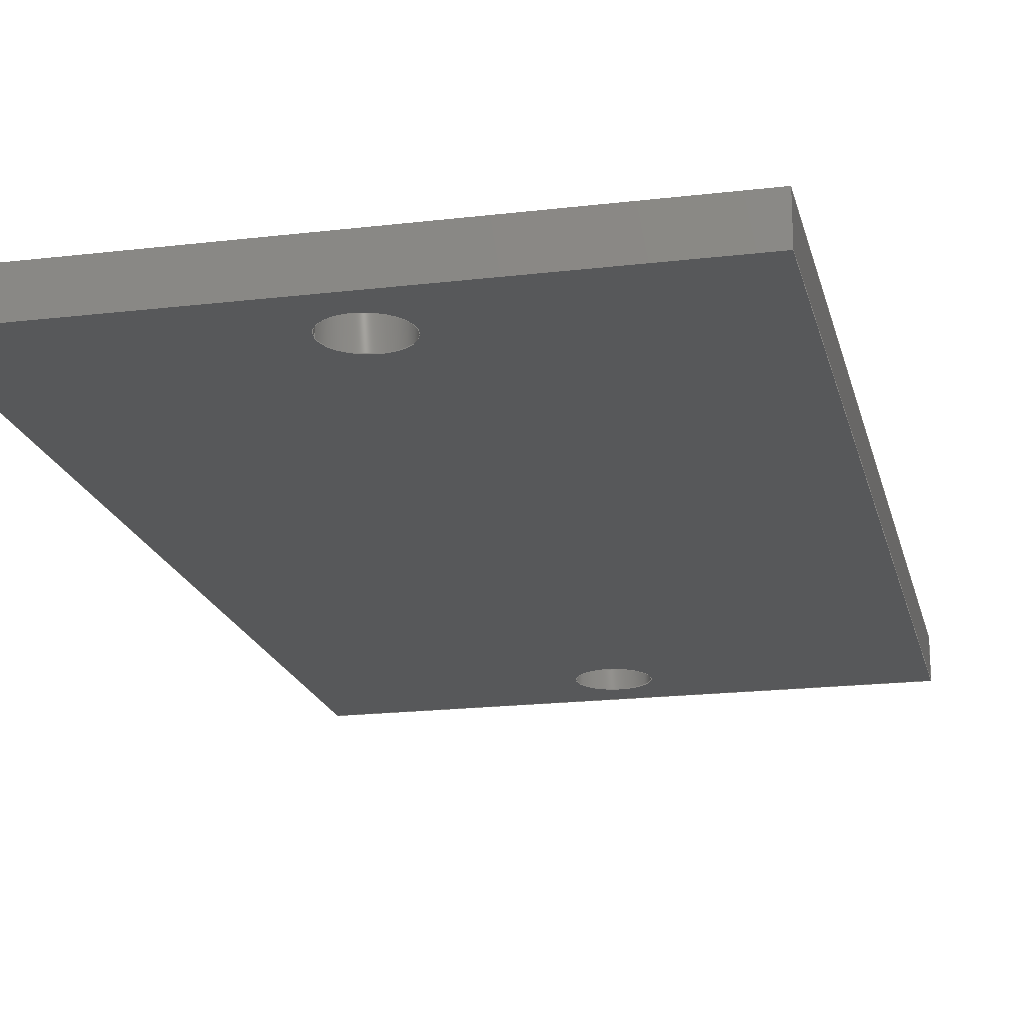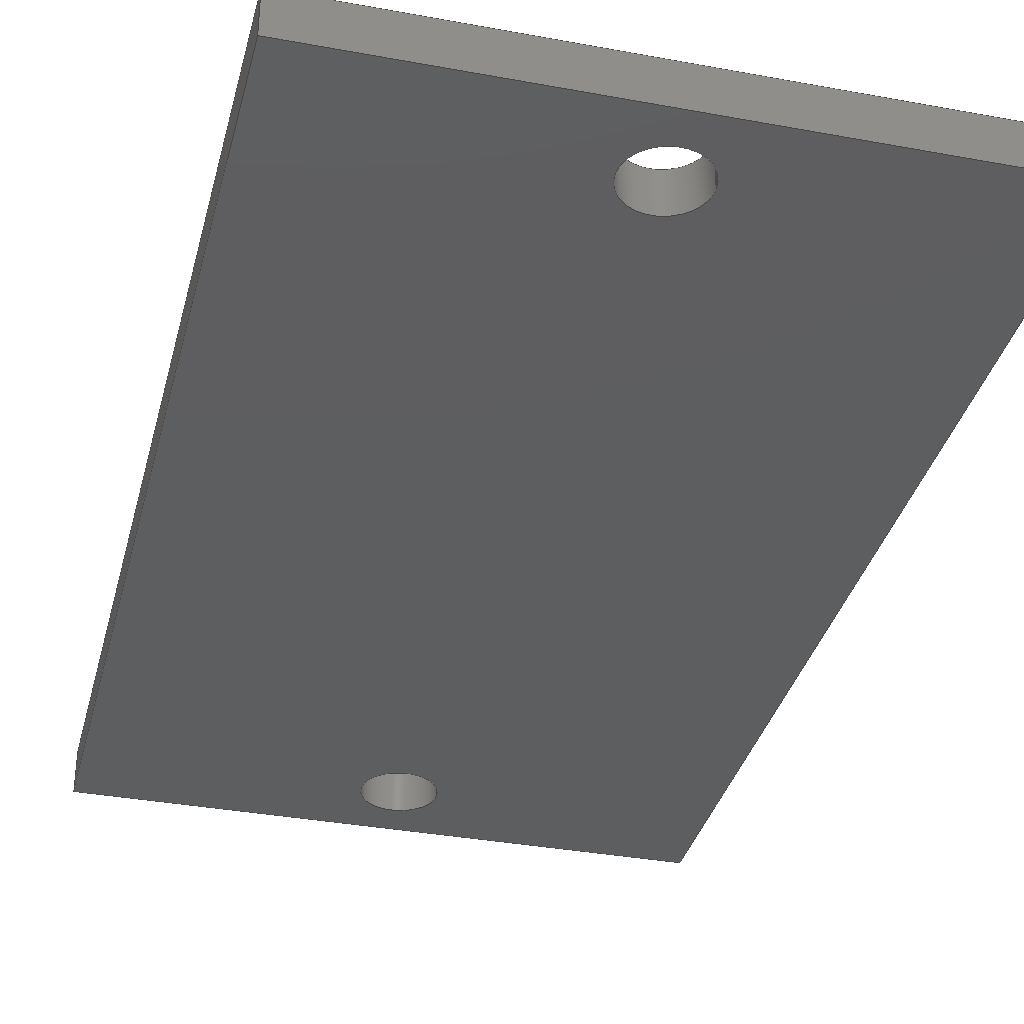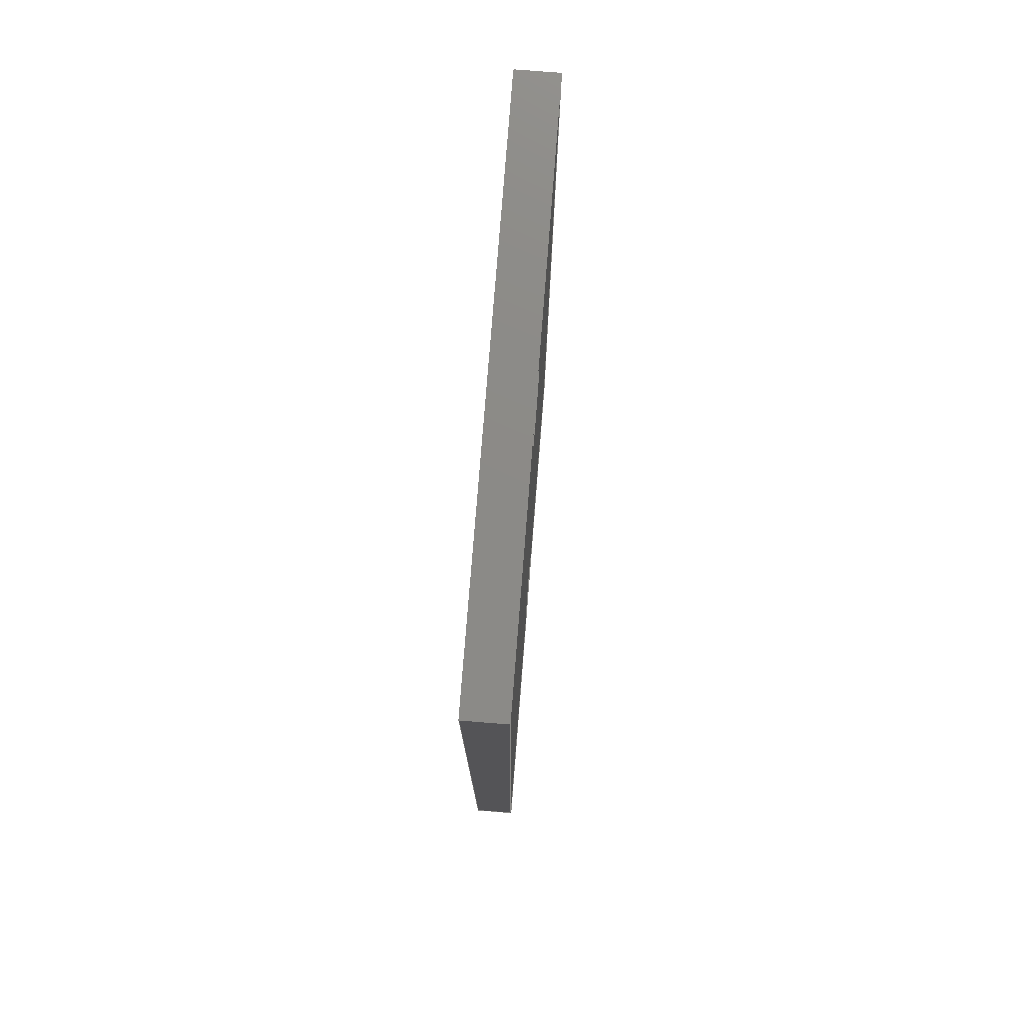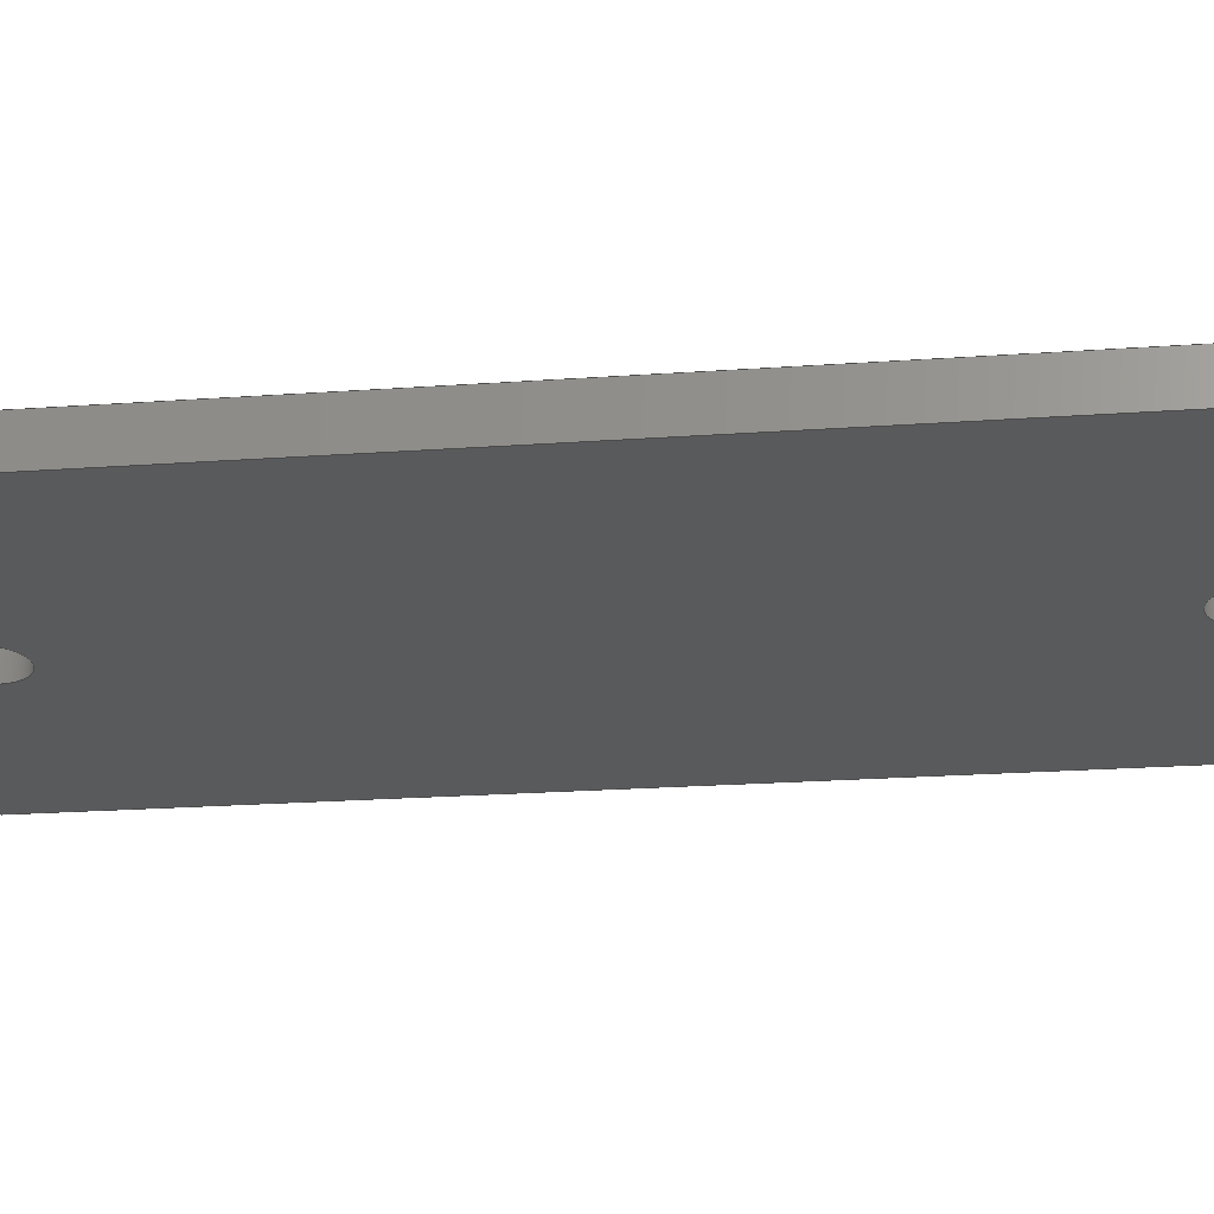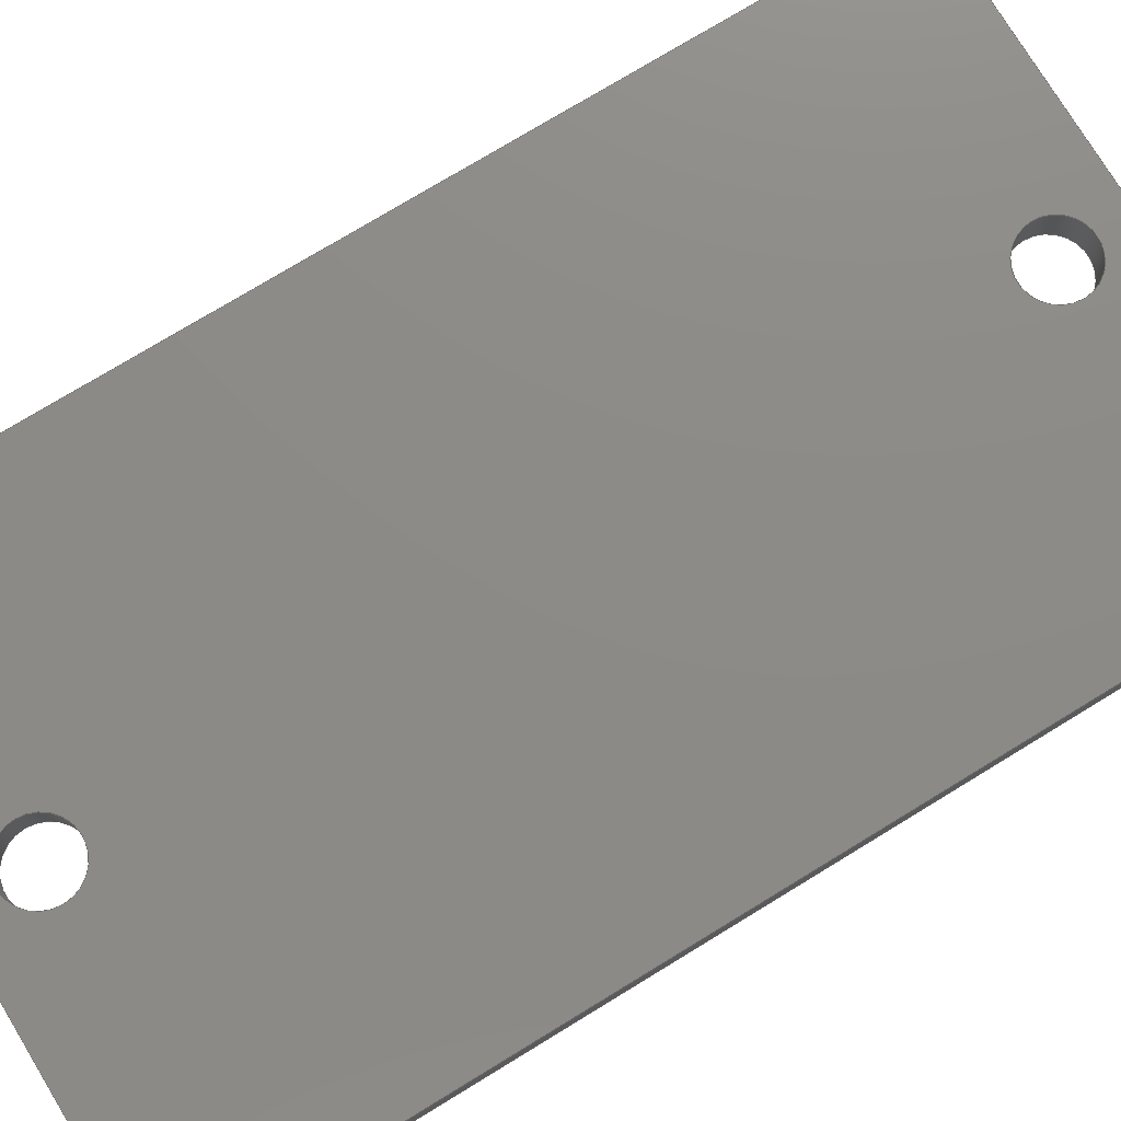
<metadata>
{"format":"step","ext":"stp","renderer":"f3d","projection":"perspective","resolution":1024,"background":"white","views":[{"elev":-19.0,"azim":12.8,"up":"+Y"},{"elev":-34.9,"azim":166.1,"up":"+Y"},{"elev":77.5,"azim":94.5,"up":"+Z"},{"elev":-23.8,"azim":96.7,"up":"+Y"},{"elev":76.4,"azim":-121.3,"up":"+Y"}]}
</metadata>
<code>
ISO-10303-21;
DATA;
#1=MECHANICAL_DESIGN_GEOMETRIC_PRESENTATION_REPRESENTATION('',(#4),#258);
#2=SHAPE_REPRESENTATION_RELATIONSHIP('SRR','None',#265,#3);
#3=ADVANCED_BREP_SHAPE_REPRESENTATION('',(#5),#257);
#4=STYLED_ITEM('',(#274),#5);
#5=MANIFOLD_SOLID_BREP('Solid1',#144);
#6=FACE_BOUND('',#31,.T.);
#7=FACE_BOUND('',#32,.T.);
#8=FACE_BOUND('',#34,.T.);
#9=FACE_BOUND('',#35,.T.);
#10=PLANE('',#170);
#11=PLANE('',#171);
#12=PLANE('',#172);
#13=PLANE('',#173);
#14=PLANE('',#174);
#15=PLANE('',#175);
#16=FACE_OUTER_BOUND('',#24,.T.);
#17=FACE_OUTER_BOUND('',#25,.T.);
#18=FACE_OUTER_BOUND('',#26,.T.);
#19=FACE_OUTER_BOUND('',#27,.T.);
#20=FACE_OUTER_BOUND('',#28,.T.);
#21=FACE_OUTER_BOUND('',#29,.T.);
#22=FACE_OUTER_BOUND('',#30,.T.);
#23=FACE_OUTER_BOUND('',#33,.T.);
#24=EDGE_LOOP('',(#98,#99,#100,#101));
#25=EDGE_LOOP('',(#102,#103,#104,#105));
#26=EDGE_LOOP('',(#106,#107,#108,#109));
#27=EDGE_LOOP('',(#110,#111,#112,#113));
#28=EDGE_LOOP('',(#114,#115,#116,#117));
#29=EDGE_LOOP('',(#118,#119,#120,#121));
#30=EDGE_LOOP('',(#122,#123,#124,#125));
#31=EDGE_LOOP('',(#126));
#32=EDGE_LOOP('',(#127));
#33=EDGE_LOOP('',(#128,#129,#130,#131));
#34=EDGE_LOOP('',(#132));
#35=EDGE_LOOP('',(#133));
#36=LINE('',#221,#50);
#37=LINE('',#227,#51);
#38=LINE('',#232,#52);
#39=LINE('',#234,#53);
#40=LINE('',#236,#54);
#41=LINE('',#237,#55);
#42=LINE('',#240,#56);
#43=LINE('',#242,#57);
#44=LINE('',#243,#58);
#45=LINE('',#246,#59);
#46=LINE('',#248,#60);
#47=LINE('',#249,#61);
#48=LINE('',#251,#62);
#49=LINE('',#252,#63);
#50=VECTOR('',#182,2.5);
#51=VECTOR('',#189,2.5);
#52=VECTOR('',#194,10);
#53=VECTOR('',#195,10);
#54=VECTOR('',#196,10);
#55=VECTOR('',#197,10);
#56=VECTOR('',#200,10);
#57=VECTOR('',#201,10);
#58=VECTOR('',#202,10);
#59=VECTOR('',#205,10);
#60=VECTOR('',#206,10);
#61=VECTOR('',#207,10);
#62=VECTOR('',#210,10);
#63=VECTOR('',#211,10);
#64=CIRCLE('',#165,2.5);
#65=CIRCLE('',#166,2.5);
#66=CIRCLE('',#168,2.5);
#67=CIRCLE('',#169,2.5);
#68=VERTEX_POINT('',#218);
#69=VERTEX_POINT('',#220);
#70=VERTEX_POINT('',#224);
#71=VERTEX_POINT('',#226);
#72=VERTEX_POINT('',#230);
#73=VERTEX_POINT('',#231);
#74=VERTEX_POINT('',#233);
#75=VERTEX_POINT('',#235);
#76=VERTEX_POINT('',#239);
#77=VERTEX_POINT('',#241);
#78=VERTEX_POINT('',#245);
#79=VERTEX_POINT('',#247);
#80=EDGE_CURVE('',#68,#68,#64,.T.);
#81=EDGE_CURVE('',#68,#69,#36,.T.);
#82=EDGE_CURVE('',#69,#69,#65,.T.);
#83=EDGE_CURVE('',#70,#70,#66,.T.);
#84=EDGE_CURVE('',#70,#71,#37,.T.);
#85=EDGE_CURVE('',#71,#71,#67,.T.);
#86=EDGE_CURVE('',#72,#73,#38,.T.);
#87=EDGE_CURVE('',#73,#74,#39,.T.);
#88=EDGE_CURVE('',#75,#74,#40,.T.);
#89=EDGE_CURVE('',#72,#75,#41,.T.);
#90=EDGE_CURVE('',#76,#72,#42,.T.);
#91=EDGE_CURVE('',#77,#75,#43,.T.);
#92=EDGE_CURVE('',#76,#77,#44,.T.);
#93=EDGE_CURVE('',#78,#76,#45,.T.);
#94=EDGE_CURVE('',#79,#77,#46,.T.);
#95=EDGE_CURVE('',#78,#79,#47,.T.);
#96=EDGE_CURVE('',#73,#78,#48,.T.);
#97=EDGE_CURVE('',#74,#79,#49,.T.);
#98=ORIENTED_EDGE('',*,*,#80,.F.);
#99=ORIENTED_EDGE('',*,*,#81,.T.);
#100=ORIENTED_EDGE('',*,*,#82,.T.);
#101=ORIENTED_EDGE('',*,*,#81,.F.);
#102=ORIENTED_EDGE('',*,*,#83,.F.);
#103=ORIENTED_EDGE('',*,*,#84,.T.);
#104=ORIENTED_EDGE('',*,*,#85,.T.);
#105=ORIENTED_EDGE('',*,*,#84,.F.);
#106=ORIENTED_EDGE('',*,*,#86,.T.);
#107=ORIENTED_EDGE('',*,*,#87,.T.);
#108=ORIENTED_EDGE('',*,*,#88,.F.);
#109=ORIENTED_EDGE('',*,*,#89,.F.);
#110=ORIENTED_EDGE('',*,*,#90,.T.);
#111=ORIENTED_EDGE('',*,*,#89,.T.);
#112=ORIENTED_EDGE('',*,*,#91,.F.);
#113=ORIENTED_EDGE('',*,*,#92,.F.);
#114=ORIENTED_EDGE('',*,*,#93,.T.);
#115=ORIENTED_EDGE('',*,*,#92,.T.);
#116=ORIENTED_EDGE('',*,*,#94,.F.);
#117=ORIENTED_EDGE('',*,*,#95,.F.);
#118=ORIENTED_EDGE('',*,*,#96,.T.);
#119=ORIENTED_EDGE('',*,*,#95,.T.);
#120=ORIENTED_EDGE('',*,*,#97,.F.);
#121=ORIENTED_EDGE('',*,*,#87,.F.);
#122=ORIENTED_EDGE('',*,*,#97,.T.);
#123=ORIENTED_EDGE('',*,*,#94,.T.);
#124=ORIENTED_EDGE('',*,*,#91,.T.);
#125=ORIENTED_EDGE('',*,*,#88,.T.);
#126=ORIENTED_EDGE('',*,*,#83,.T.);
#127=ORIENTED_EDGE('',*,*,#80,.T.);
#128=ORIENTED_EDGE('',*,*,#96,.F.);
#129=ORIENTED_EDGE('',*,*,#86,.F.);
#130=ORIENTED_EDGE('',*,*,#90,.F.);
#131=ORIENTED_EDGE('',*,*,#93,.F.);
#132=ORIENTED_EDGE('',*,*,#85,.F.);
#133=ORIENTED_EDGE('',*,*,#82,.F.);
#134=CYLINDRICAL_SURFACE('',#164,2.5);
#135=CYLINDRICAL_SURFACE('',#167,2.5);
#136=ADVANCED_FACE('',(#16),#134,.F.);
#137=ADVANCED_FACE('',(#17),#135,.F.);
#138=ADVANCED_FACE('',(#18),#10,.T.);
#139=ADVANCED_FACE('',(#19),#11,.T.);
#140=ADVANCED_FACE('',(#20),#12,.T.);
#141=ADVANCED_FACE('',(#21),#13,.T.);
#142=ADVANCED_FACE('',(#22,#6,#7),#14,.T.);
#143=ADVANCED_FACE('',(#23,#8,#9),#15,.F.);
#144=CLOSED_SHELL('',(#136,#137,#138,#139,#140,#141,#142,#143));
#145=DERIVED_UNIT_ELEMENT(#147,1);
#146=DERIVED_UNIT_ELEMENT(#260,3);
#147=(
MASS_UNIT()
NAMED_UNIT(*)
SI_UNIT($,.GRAM.)
);
#148=DERIVED_UNIT((#145,#146));
#149=MEASURE_REPRESENTATION_ITEM('density measure',
POSITIVE_RATIO_MEASURE(1),#148);
#150=PROPERTY_DEFINITION_REPRESENTATION(#155,#152);
#151=PROPERTY_DEFINITION_REPRESENTATION(#156,#153);
#152=REPRESENTATION('material name',(#154),#257);
#153=REPRESENTATION('density',(#149),#257);
#154=DESCRIPTIVE_REPRESENTATION_ITEM('Generic','Generic');
#155=PROPERTY_DEFINITION('material property','material name',#267);
#156=PROPERTY_DEFINITION('material property','density of part',#267);
#157=DATE_TIME_ROLE('creation_date');
#158=APPLIED_DATE_AND_TIME_ASSIGNMENT(#159,#157,(#267));
#159=DATE_AND_TIME(#160,#161);
#160=CALENDAR_DATE(2024,19,1);
#161=LOCAL_TIME(0,0,0,#162);
#162=COORDINATED_UNIVERSAL_TIME_OFFSET(0,0,.BEHIND.);
#163=AXIS2_PLACEMENT_3D('placement',#216,#176,#177);
#164=AXIS2_PLACEMENT_3D('',#217,#178,#179);
#165=AXIS2_PLACEMENT_3D('',#219,#180,#181);
#166=AXIS2_PLACEMENT_3D('',#222,#183,#184);
#167=AXIS2_PLACEMENT_3D('',#223,#185,#186);
#168=AXIS2_PLACEMENT_3D('',#225,#187,#188);
#169=AXIS2_PLACEMENT_3D('',#228,#190,#191);
#170=AXIS2_PLACEMENT_3D('',#229,#192,#193);
#171=AXIS2_PLACEMENT_3D('',#238,#198,#199);
#172=AXIS2_PLACEMENT_3D('',#244,#203,#204);
#173=AXIS2_PLACEMENT_3D('',#250,#208,#209);
#174=AXIS2_PLACEMENT_3D('',#253,#212,#213);
#175=AXIS2_PLACEMENT_3D('',#254,#214,#215);
#176=DIRECTION('axis',(0,0,1));
#177=DIRECTION('refdir',(1,0,0));
#178=DIRECTION('center_axis',(0,1,0));
#179=DIRECTION('ref_axis',(1,0,0));
#180=DIRECTION('center_axis',(0,-1,0));
#181=DIRECTION('ref_axis',(1,0,0));
#182=DIRECTION('',(0,-1,0));
#183=DIRECTION('center_axis',(0,-1,0));
#184=DIRECTION('ref_axis',(1,0,0));
#185=DIRECTION('center_axis',(0,1,0));
#186=DIRECTION('ref_axis',(1,0,0));
#187=DIRECTION('center_axis',(0,-1,0));
#188=DIRECTION('ref_axis',(1,0,0));
#189=DIRECTION('',(0,-1,0));
#190=DIRECTION('center_axis',(0,-1,0));
#191=DIRECTION('ref_axis',(1,0,0));
#192=DIRECTION('center_axis',(1,0,-2.336e-16));
#193=DIRECTION('ref_axis',(-2.336e-16,0,-1));
#194=DIRECTION('',(-2.336e-16,0,-1));
#195=DIRECTION('',(0,1,0));
#196=DIRECTION('',(-2.336e-16,0,-1));
#197=DIRECTION('',(0,1,0));
#198=DIRECTION('center_axis',(-2.706e-32,0,1));
#199=DIRECTION('ref_axis',(1,0,2.706e-32));
#200=DIRECTION('',(1,0,2.706e-32));
#201=DIRECTION('',(1,0,2.706e-32));
#202=DIRECTION('',(0,1,0));
#203=DIRECTION('center_axis',(-1,0,0));
#204=DIRECTION('ref_axis',(0,0,1));
#205=DIRECTION('',(0,0,1));
#206=DIRECTION('',(0,0,1));
#207=DIRECTION('',(0,1,0));
#208=DIRECTION('center_axis',(2.166e-16,0,-1));
#209=DIRECTION('ref_axis',(-1,0,-2.166e-16));
#210=DIRECTION('',(-1,0,-2.166e-16));
#211=DIRECTION('',(-1,0,-2.166e-16));
#212=DIRECTION('center_axis',(0,1,0));
#213=DIRECTION('ref_axis',(0,0,1));
#214=DIRECTION('center_axis',(0,1,0));
#215=DIRECTION('ref_axis',(0,0,1));
#216=CARTESIAN_POINT('',(0,0,0));
#217=CARTESIAN_POINT('Origin',(-20.5,0,-5));
#218=CARTESIAN_POINT('',(-23,3,-5));
#219=CARTESIAN_POINT('Origin',(-20.5,3,-5));
#220=CARTESIAN_POINT('',(-23,0,-5));
#221=CARTESIAN_POINT('',(-23,0,-5));
#222=CARTESIAN_POINT('Origin',(-20.5,0,-5));
#223=CARTESIAN_POINT('Origin',(-20.5,0,-66));
#224=CARTESIAN_POINT('',(-23,3,-66));
#225=CARTESIAN_POINT('Origin',(-20.5,3,-66));
#226=CARTESIAN_POINT('',(-23,0,-66));
#227=CARTESIAN_POINT('',(-23,0,-66));
#228=CARTESIAN_POINT('Origin',(-20.5,0,-66));
#229=CARTESIAN_POINT('Origin',(0,0,0));
#230=CARTESIAN_POINT('',(0,0,0));
#231=CARTESIAN_POINT('',(-1.659e-14,0,-71));
#232=CARTESIAN_POINT('',(0,0,0));
#233=CARTESIAN_POINT('',(-1.659e-14,3,-71));
#234=CARTESIAN_POINT('',(-1.659e-14,0,-71));
#235=CARTESIAN_POINT('',(0,3,0));
#236=CARTESIAN_POINT('',(0,3,0));
#237=CARTESIAN_POINT('',(0,0,0));
#238=CARTESIAN_POINT('Origin',(-41,0,-1.109e-30));
#239=CARTESIAN_POINT('',(-41,0,-1.109e-30));
#240=CARTESIAN_POINT('',(-41,0,-1.109e-30));
#241=CARTESIAN_POINT('',(-41,3,0));
#242=CARTESIAN_POINT('',(-41,3,-1.109e-30));
#243=CARTESIAN_POINT('',(-41,0,-1.109e-30));
#244=CARTESIAN_POINT('Origin',(-41,0,-71));
#245=CARTESIAN_POINT('',(-41,0,-71));
#246=CARTESIAN_POINT('',(-41,0,-71));
#247=CARTESIAN_POINT('',(-41,3,-71));
#248=CARTESIAN_POINT('',(-41,3,-71));
#249=CARTESIAN_POINT('',(-41,0,-71));
#250=CARTESIAN_POINT('Origin',(-1.659e-14,0,-71));
#251=CARTESIAN_POINT('',(-1.776e-14,0,-71));
#252=CARTESIAN_POINT('',(-1.776e-14,3,-71));
#253=CARTESIAN_POINT('Origin',(-20.5,3,-35.5));
#254=CARTESIAN_POINT('Origin',(-20.5,0,-35.5));
#255=UNCERTAINTY_MEASURE_WITH_UNIT(LENGTH_MEASURE(0.01),#259,
'DISTANCE_ACCURACY_VALUE',
'Maximum model space distance between geometric entities at asserted c
onnectivities');
#256=UNCERTAINTY_MEASURE_WITH_UNIT(LENGTH_MEASURE(0.01),#259,
'DISTANCE_ACCURACY_VALUE',
'Maximum model space distance between geometric entities at asserted c
onnectivities');
#257=(
GEOMETRIC_REPRESENTATION_CONTEXT(3)
GLOBAL_UNCERTAINTY_ASSIGNED_CONTEXT((#255))
GLOBAL_UNIT_ASSIGNED_CONTEXT((#259,#261,#262))
REPRESENTATION_CONTEXT('','3D')
);
#258=(
GEOMETRIC_REPRESENTATION_CONTEXT(3)
GLOBAL_UNCERTAINTY_ASSIGNED_CONTEXT((#256))
GLOBAL_UNIT_ASSIGNED_CONTEXT((#259,#261,#262))
REPRESENTATION_CONTEXT('','3D')
);
#259=(
LENGTH_UNIT()
NAMED_UNIT(*)
SI_UNIT(.MILLI.,.METRE.)
);
#260=(
LENGTH_UNIT()
NAMED_UNIT(*)
SI_UNIT(.CENTI.,.METRE.)
);
#261=(
NAMED_UNIT(*)
PLANE_ANGLE_UNIT()
SI_UNIT($,.RADIAN.)
);
#262=(
NAMED_UNIT(*)
SI_UNIT($,.STERADIAN.)
SOLID_ANGLE_UNIT()
);
#263=SHAPE_DEFINITION_REPRESENTATION(#264,#265);
#264=PRODUCT_DEFINITION_SHAPE('',$,#267);
#265=SHAPE_REPRESENTATION('',(#163),#257);
#266=PRODUCT_DEFINITION_CONTEXT('part definition',#271,'design');
#267=PRODUCT_DEFINITION('base ultrasonido','base ultrasonido',#268,#266);
#268=PRODUCT_DEFINITION_FORMATION('',$,#273);
#269=PRODUCT_RELATED_PRODUCT_CATEGORY('base ultrasonido',
'base ultrasonido',(#273));
#270=APPLICATION_PROTOCOL_DEFINITION('international standard',
'automotive_design',2009,#271);
#271=APPLICATION_CONTEXT(
'Core Data for Automotive Mechanical Design Process');
#272=PRODUCT_CONTEXT('part definition',#271,'mechanical');
#273=PRODUCT('base ultrasonido','base ultrasonido',$,(#272));
#274=PRESENTATION_STYLE_ASSIGNMENT((#275));
#275=SURFACE_STYLE_USAGE(.BOTH.,#278);
#276=SURFACE_STYLE_RENDERING_WITH_PROPERTIES($,#282,(#277));
#277=SURFACE_STYLE_TRANSPARENT(0);
#278=SURFACE_SIDE_STYLE('',(#279,#276));
#279=SURFACE_STYLE_FILL_AREA(#280);
#280=FILL_AREA_STYLE('',(#281));
#281=FILL_AREA_STYLE_COLOUR('',#282);
#282=COLOUR_RGB('',0.749,0.749,0.749);
ENDSEC;
END-ISO-10303-21;

</code>
